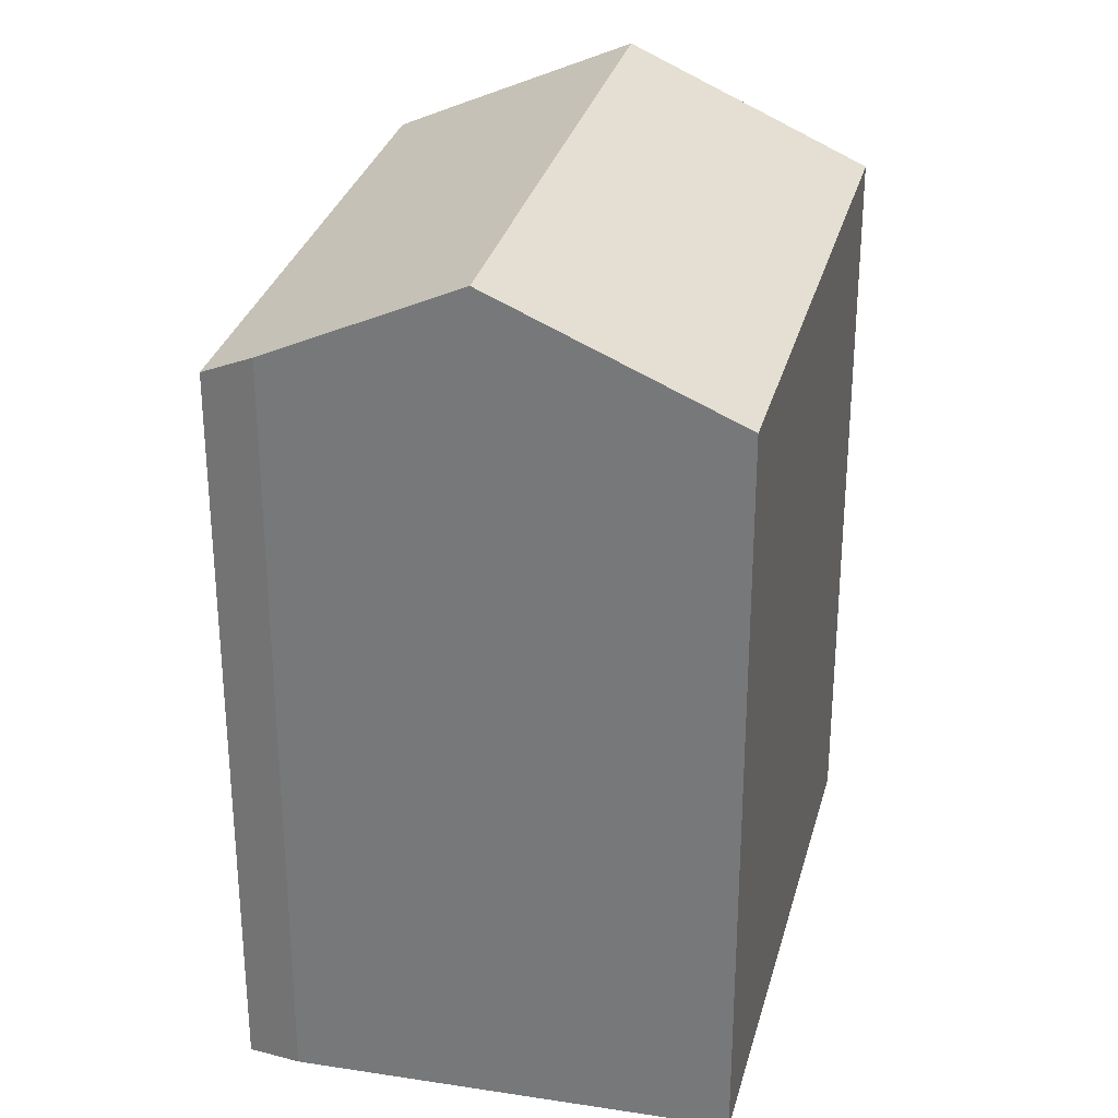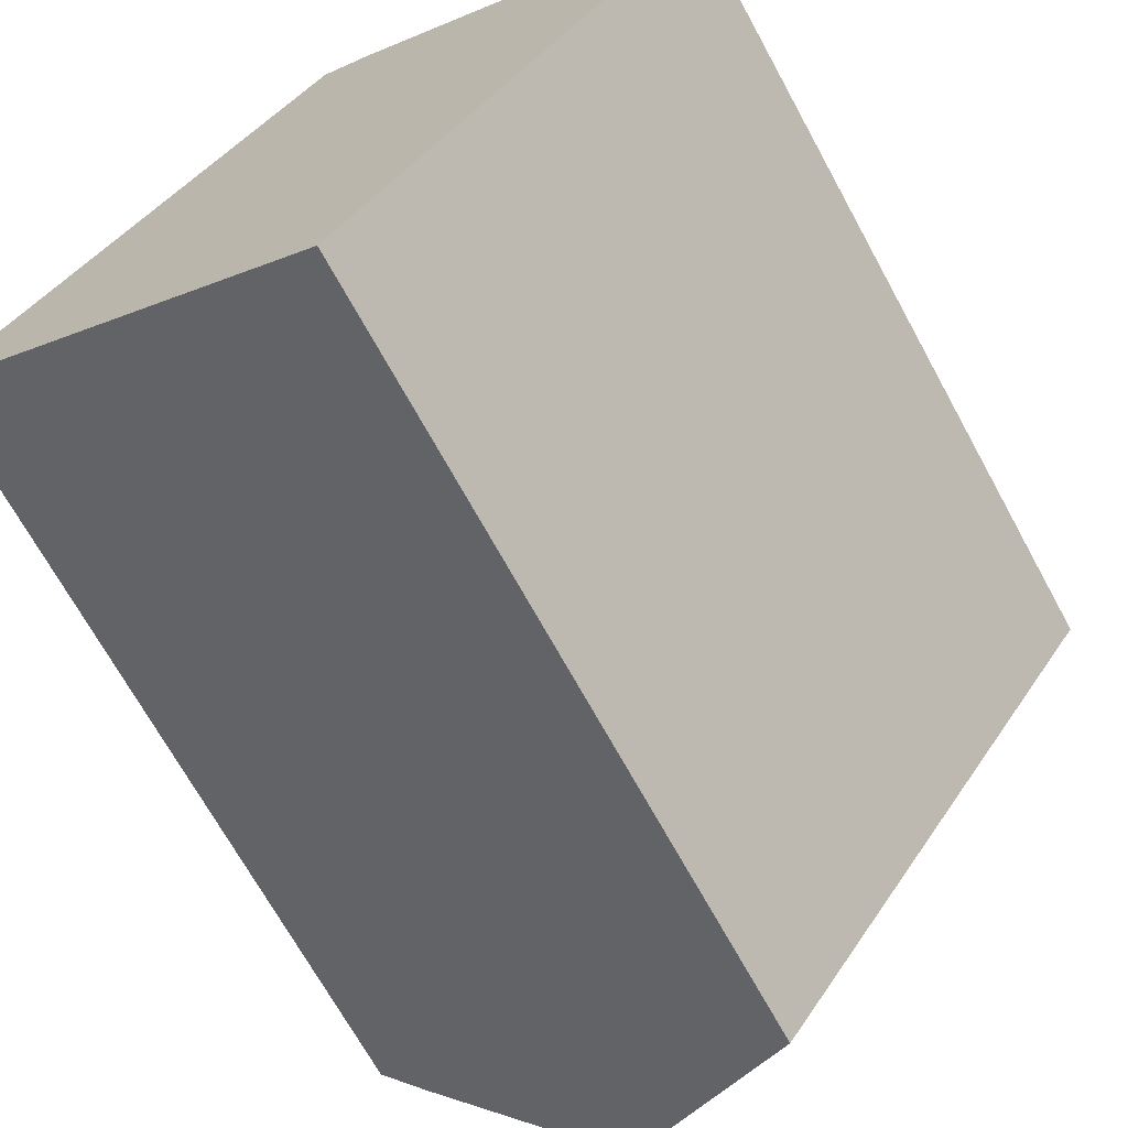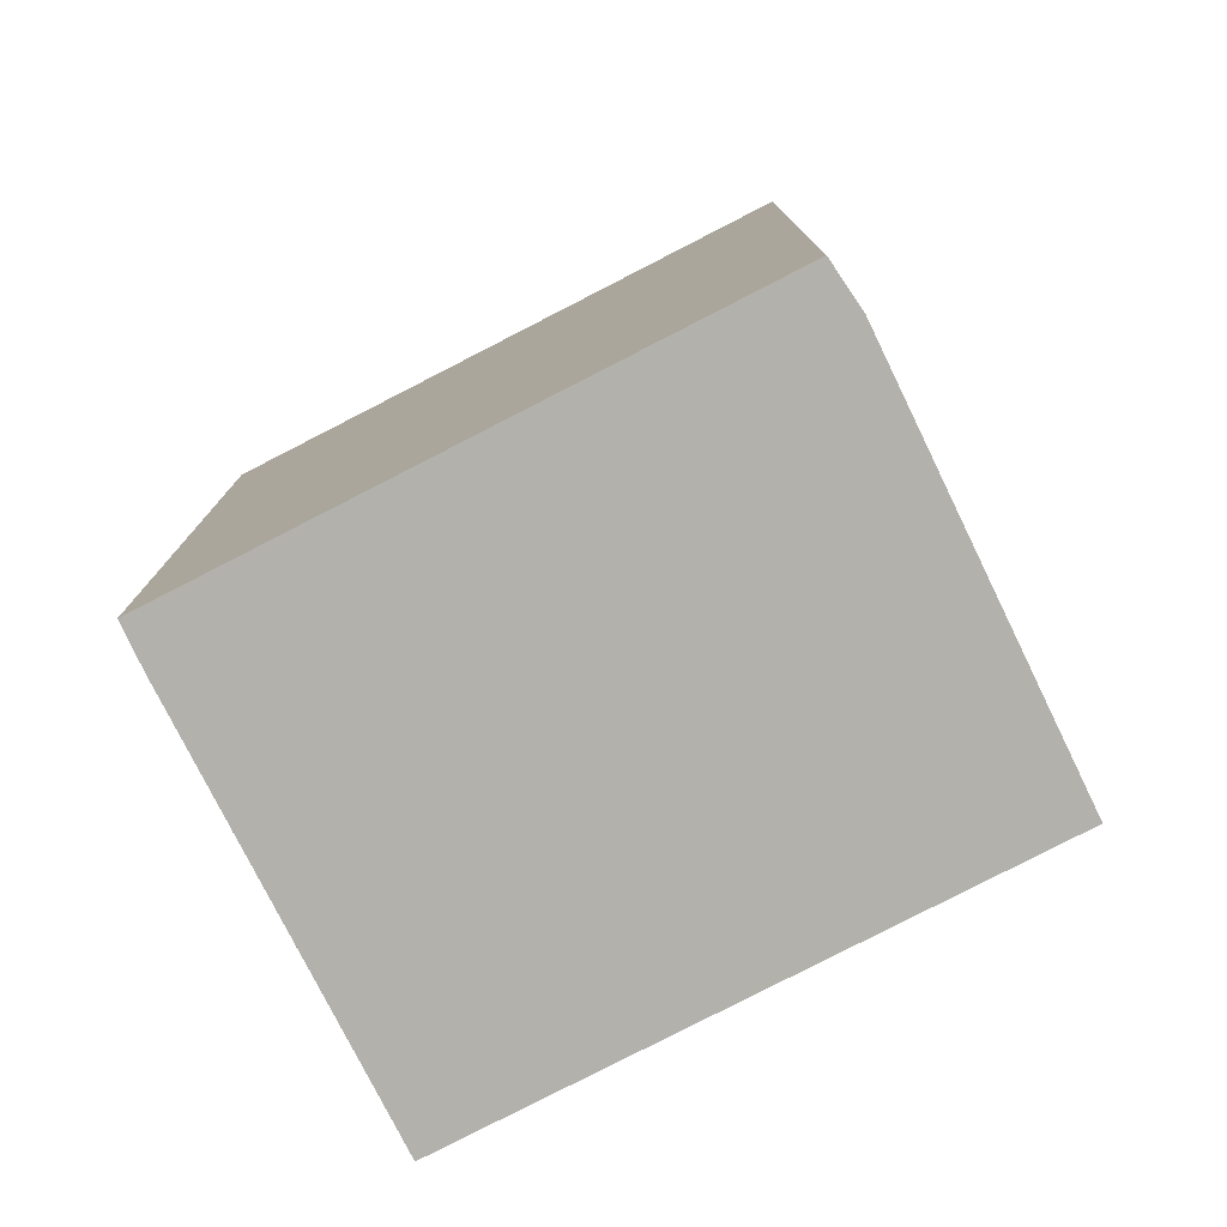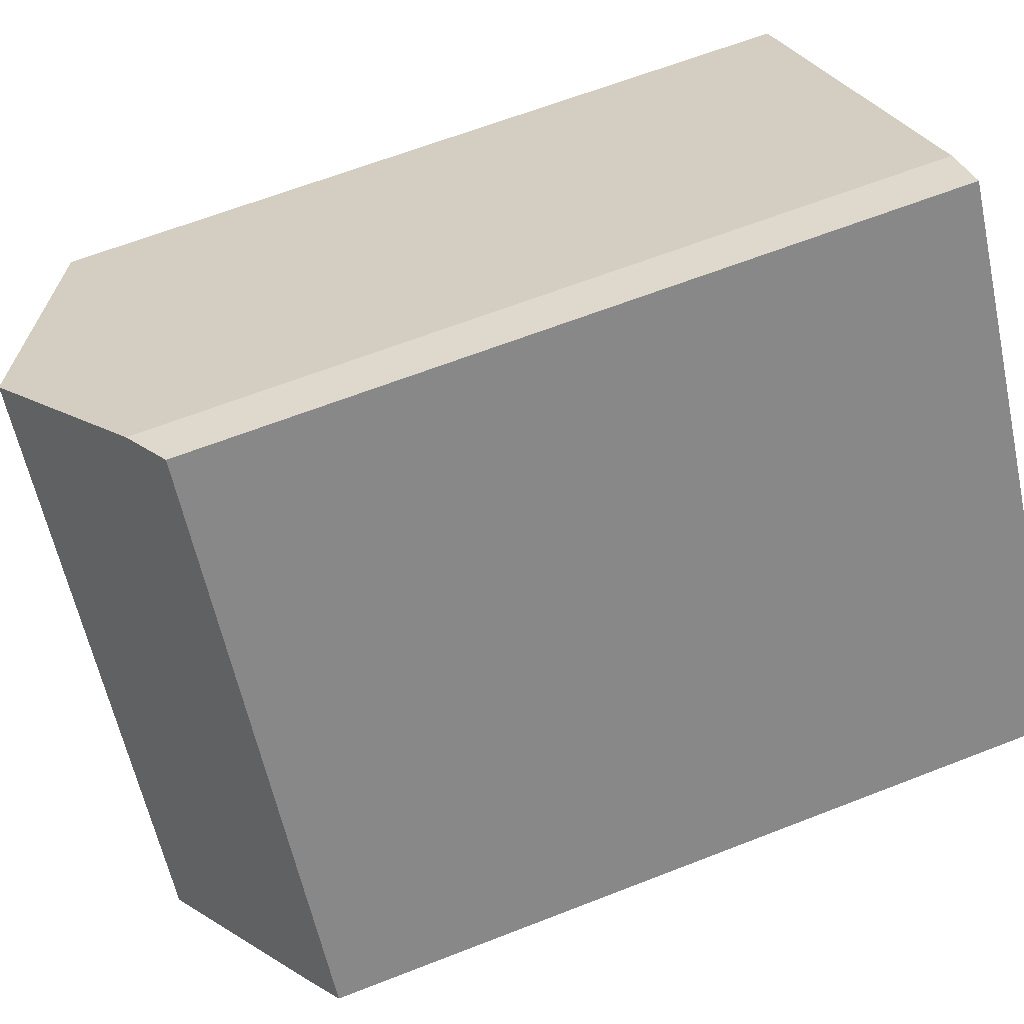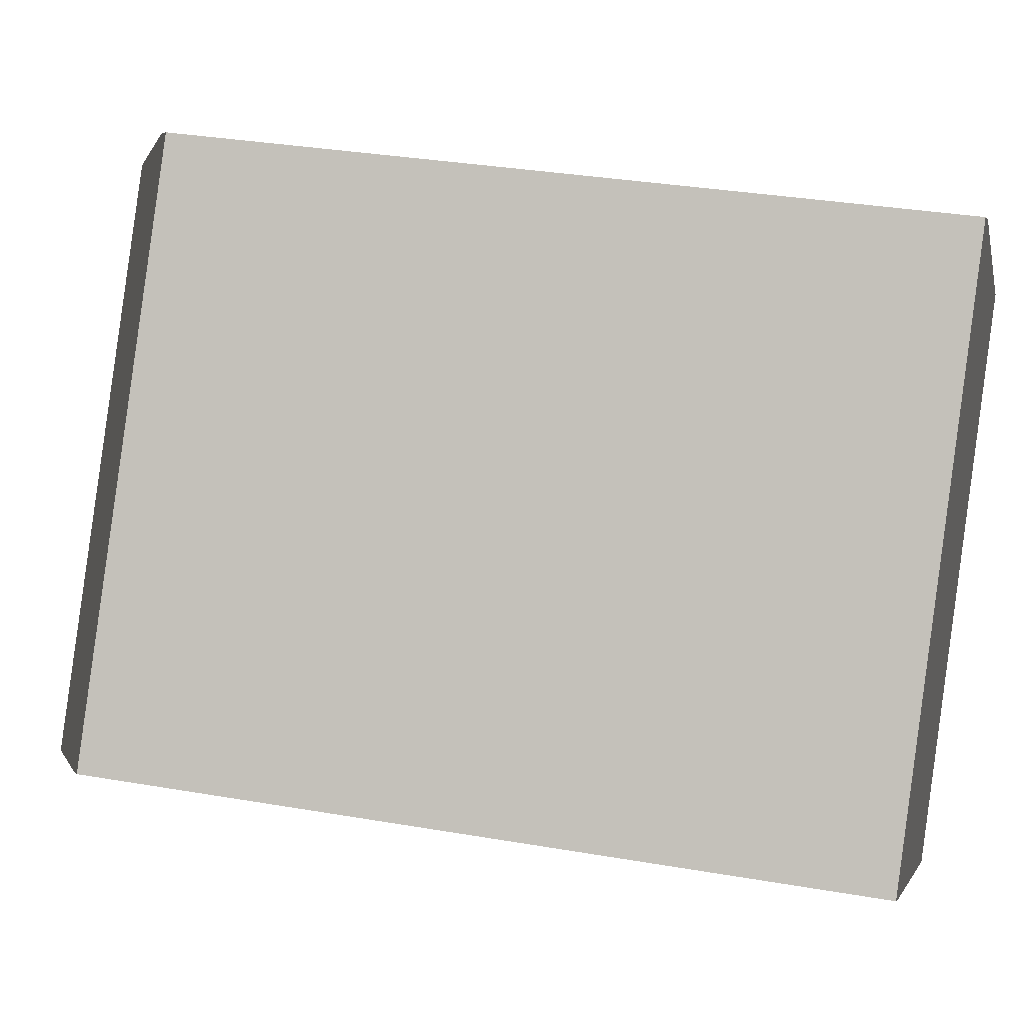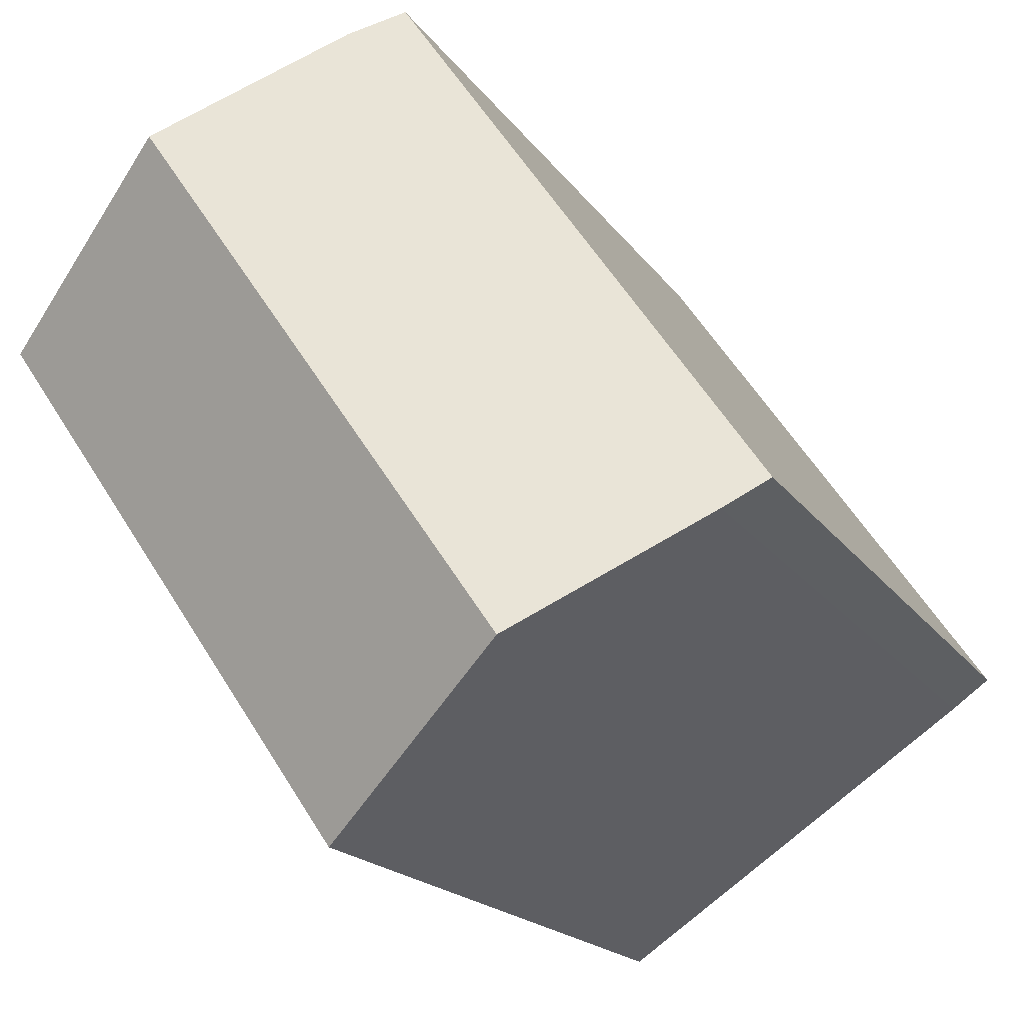
<metadata>
{"format":"obj","ext":"obj","renderer":"f3d","projection":"perspective","resolution":1024,"background":"white","views":[{"elev":30.4,"azim":48.4,"up":"+Y"},{"elev":-69.3,"azim":28.7,"up":"+Z"},{"elev":-79.0,"azim":-28.4,"up":"+Y"},{"elev":63.1,"azim":-111.7,"up":"+Z"},{"elev":32.2,"azim":-76.3,"up":"+Z"},{"elev":-17.4,"azim":-157.1,"up":"+Z"}]}
</metadata>
<code>
v  11.91 23.2 -8.273
v  22.5 23.05 6.603
v  12.21 23.03 -8.481
v  22.22 23.2 6.799
v  6.083 26.36 -4.252
v  16.49 26.36 10.94
v  10.34 23.04 15.09
v  1.167 23.69 -0.859
v  0 23.04 1.411e-15
v  11.76 23.75 14.35
v  0 0 0
v  10.34 -9.239e-16 15.09
v  11.76 -8.789e-16 14.35
v  16.49 -6.697e-16 10.94
v  22.5 -4.043e-16 6.603
v  22.22 -4.163e-16 6.799
v  12.21 5.193e-16 -8.481
v  1.167 5.26e-17 -0.859
v  11.91 5.066e-16 -8.273
v  6.083 2.604e-16 -4.252
g defaultobject
f 1 2 3
f 2 1 4
f 4 1 5
f 4 5 6
f 7 8 9
f 8 7 5
f 5 7 6
f 6 7 10
f 11 7 9
f 7 11 12
f 7 13 10
f 13 7 12
f 13 6 10
f 6 13 4
f 4 13 2
f 2 13 14
f 2 14 15
f 15 14 16
f 15 3 2
f 3 15 17
f 18 9 8
f 9 18 11
f 1 8 5
f 8 1 3
f 8 3 17
f 8 17 19
f 8 19 20
f 8 20 18
f 15 19 17
f 19 15 16
f 19 16 20
f 20 16 14
f 20 14 18
f 18 14 13
f 18 13 11
f 11 13 12

</code>
